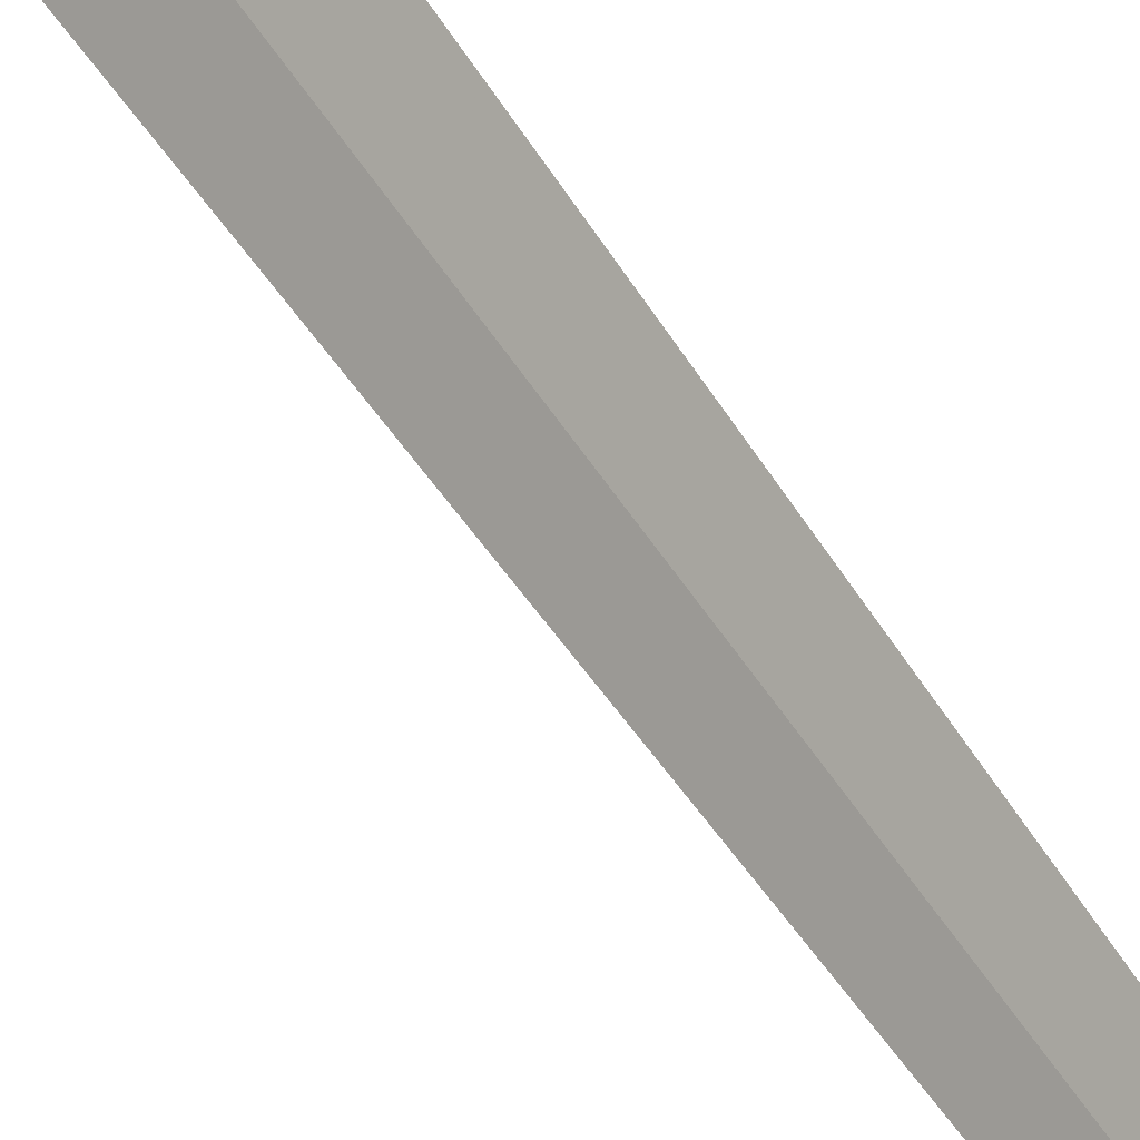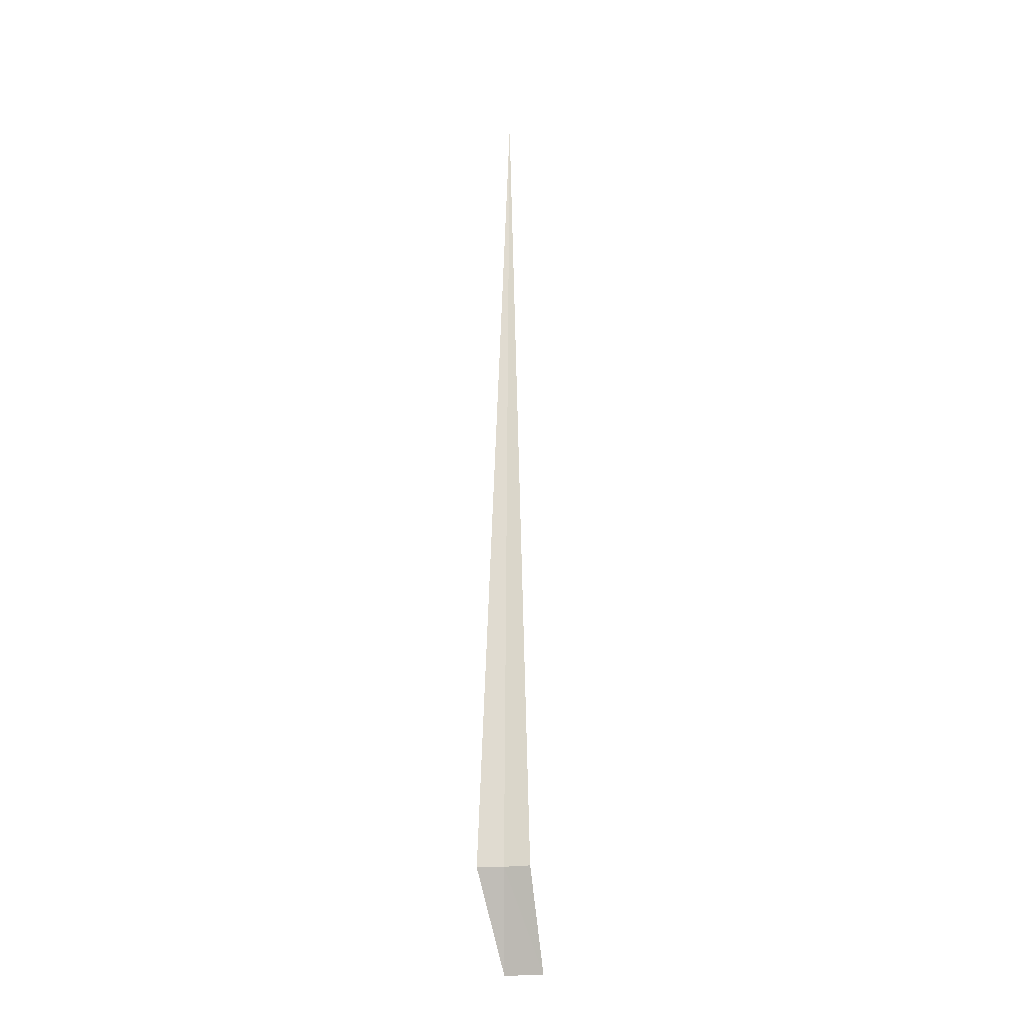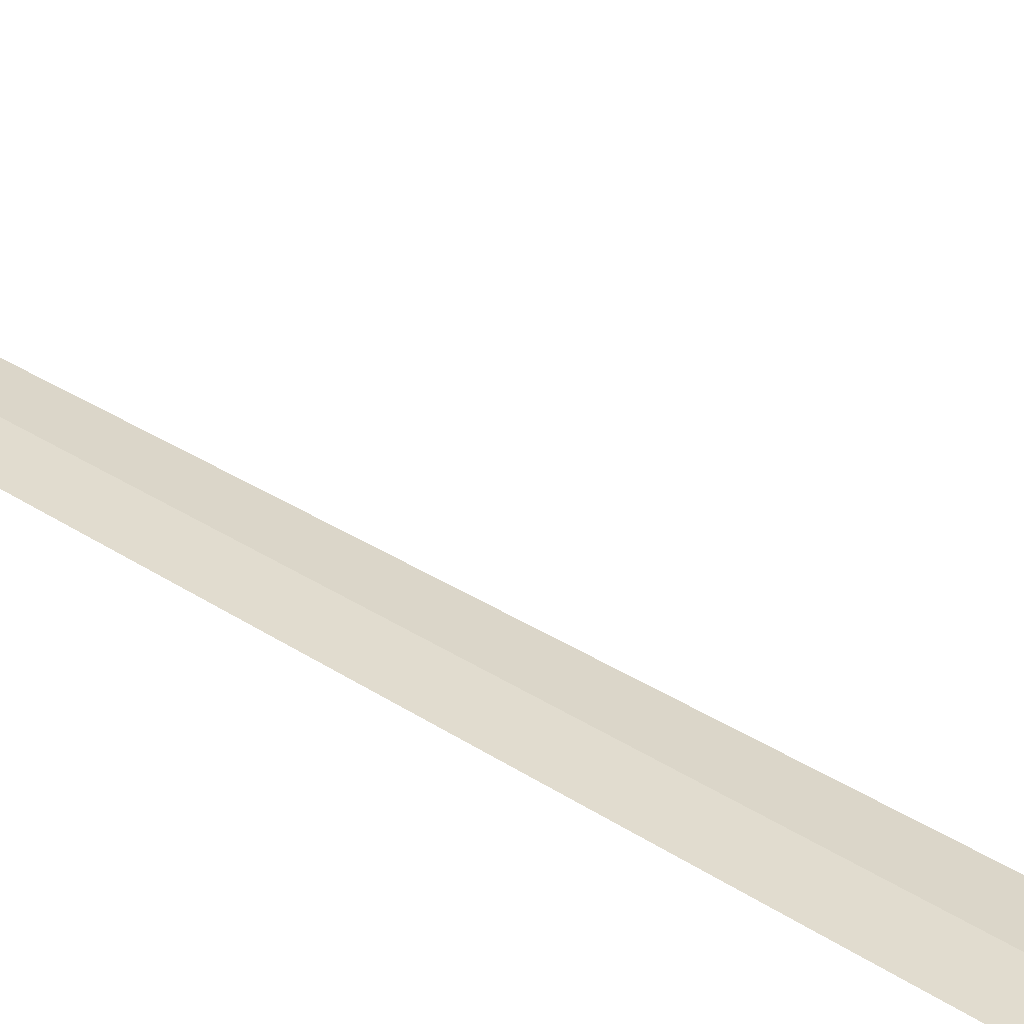
<metadata>
{"format":"obj","ext":"obj","renderer":"f3d","projection":"perspective","resolution":1024,"background":"white","views":[{"elev":54.3,"azim":-31.5,"up":"+Y"},{"elev":-24.1,"azim":60.6,"up":"+Z"},{"elev":77.2,"azim":118.3,"up":"+Y"}]}
</metadata>
<code>
v -31.56 -25.58 86.49
v -31.81 -25.92 86.49
v -31.51 -25.52 100
v -31.29 -25.28 86.49
v -31.82 -24.75 85
v -32.22 -25.2 85
f 1 4 3
f 1 5 4
f 1 6 5
f 1 2 6
f 1 3 2

</code>
